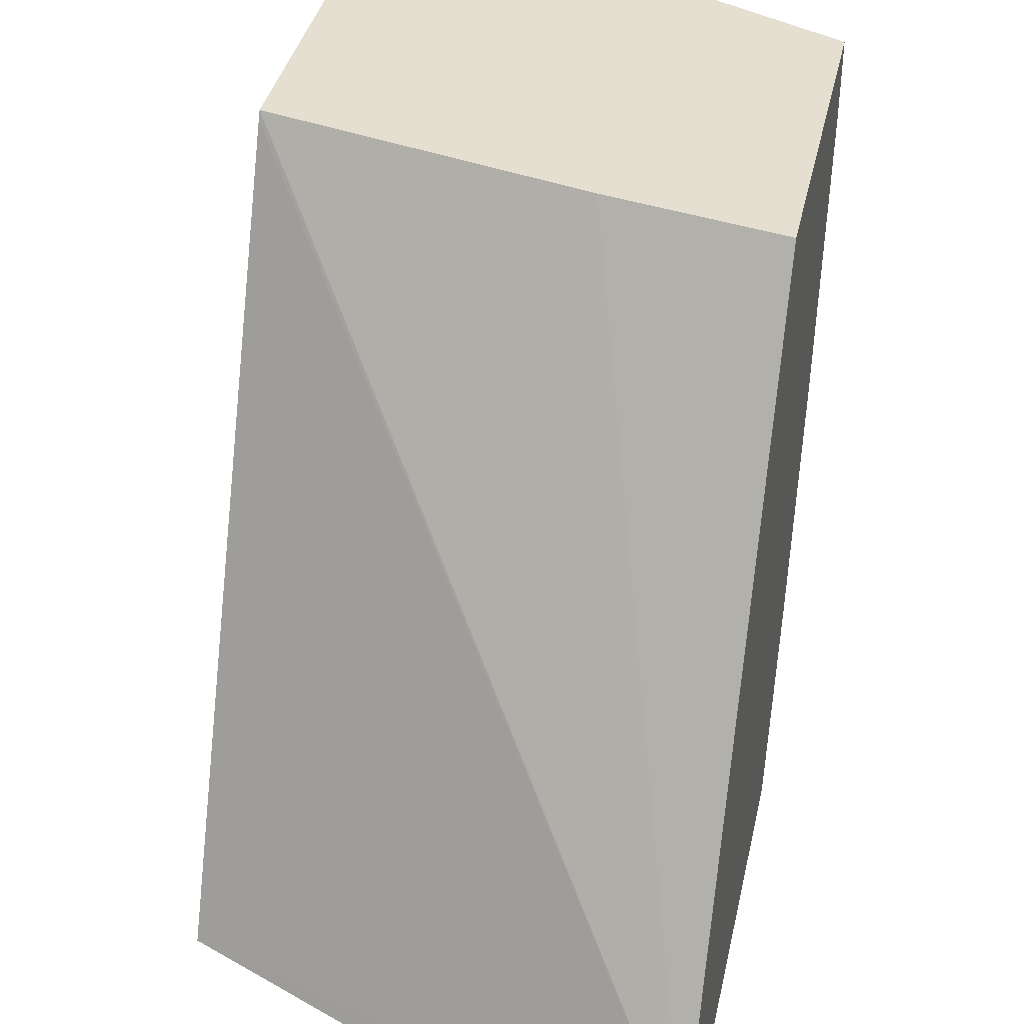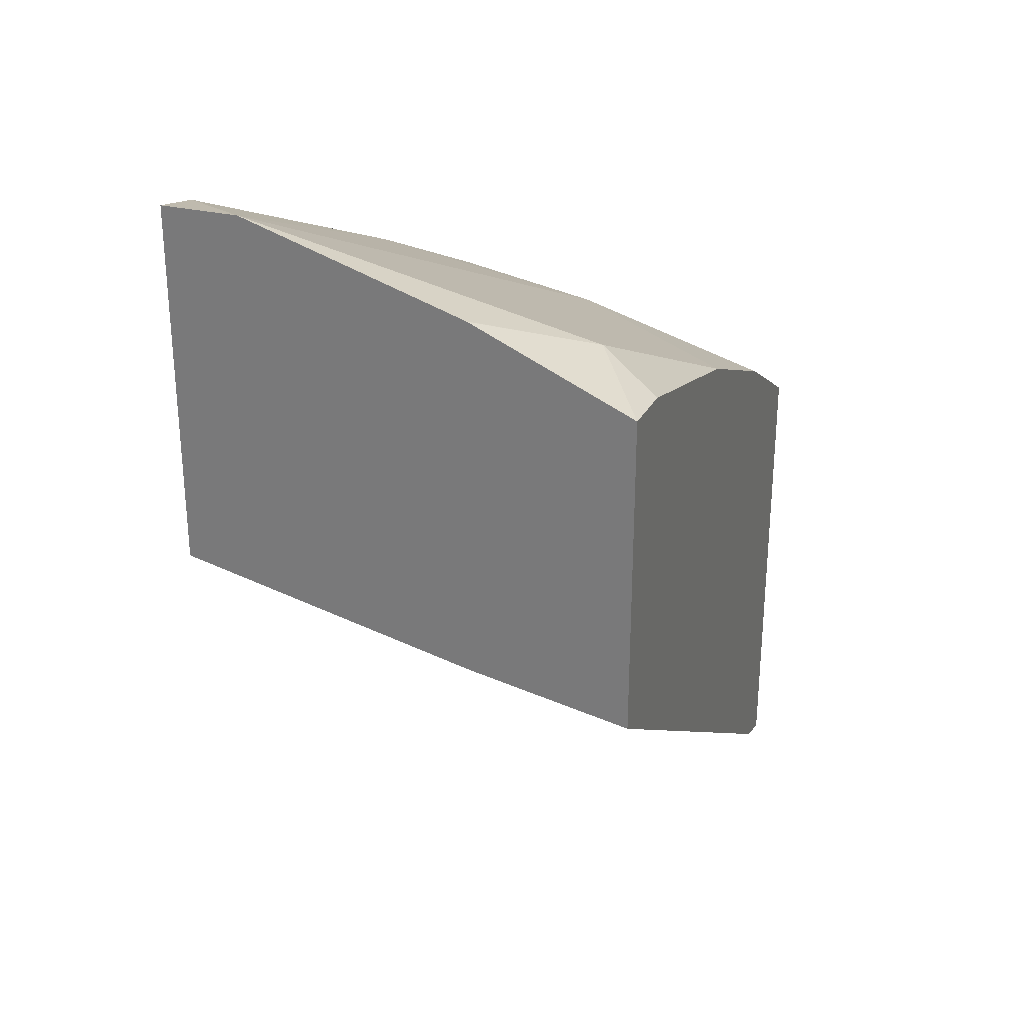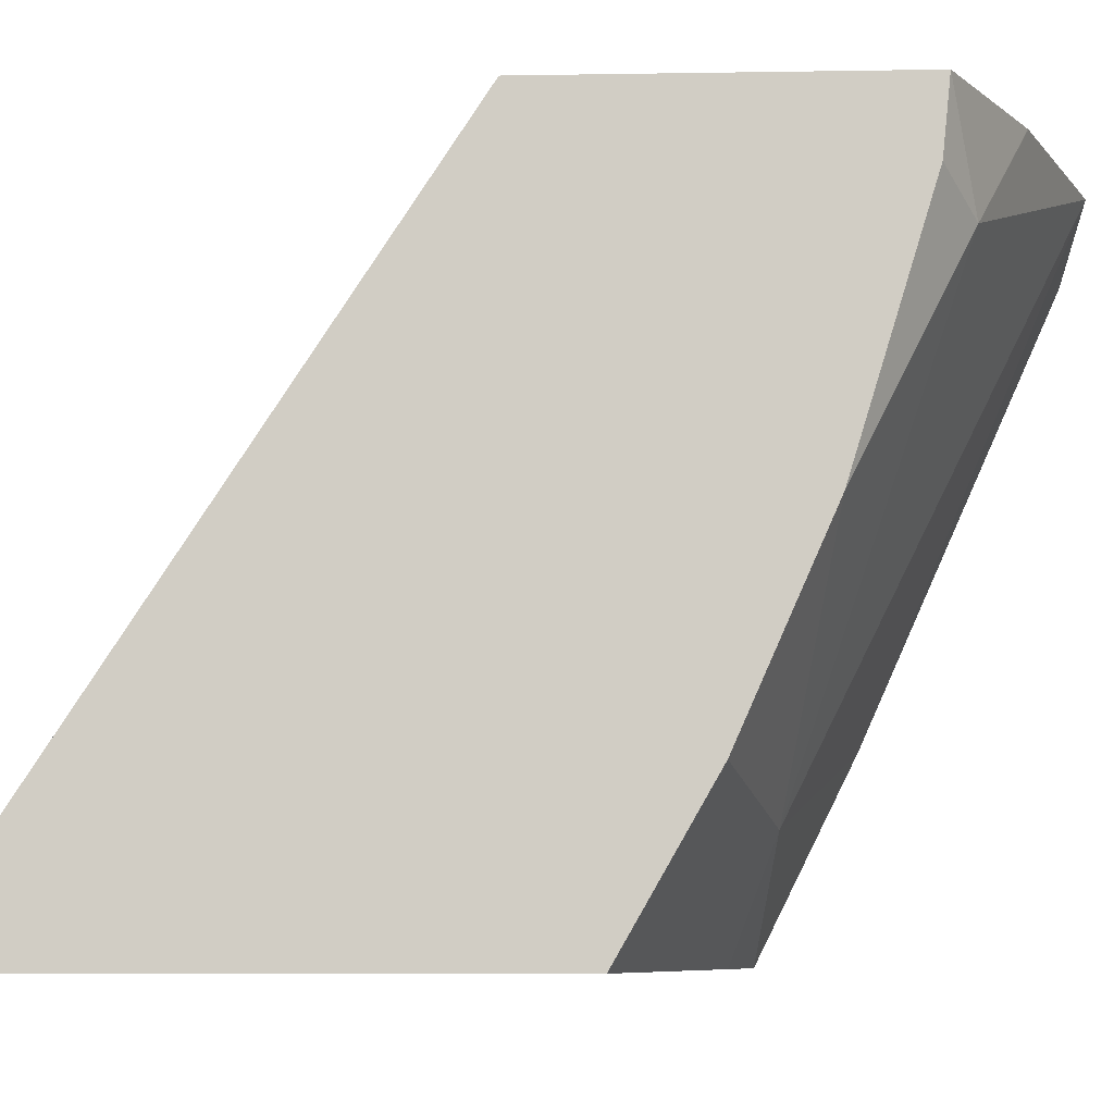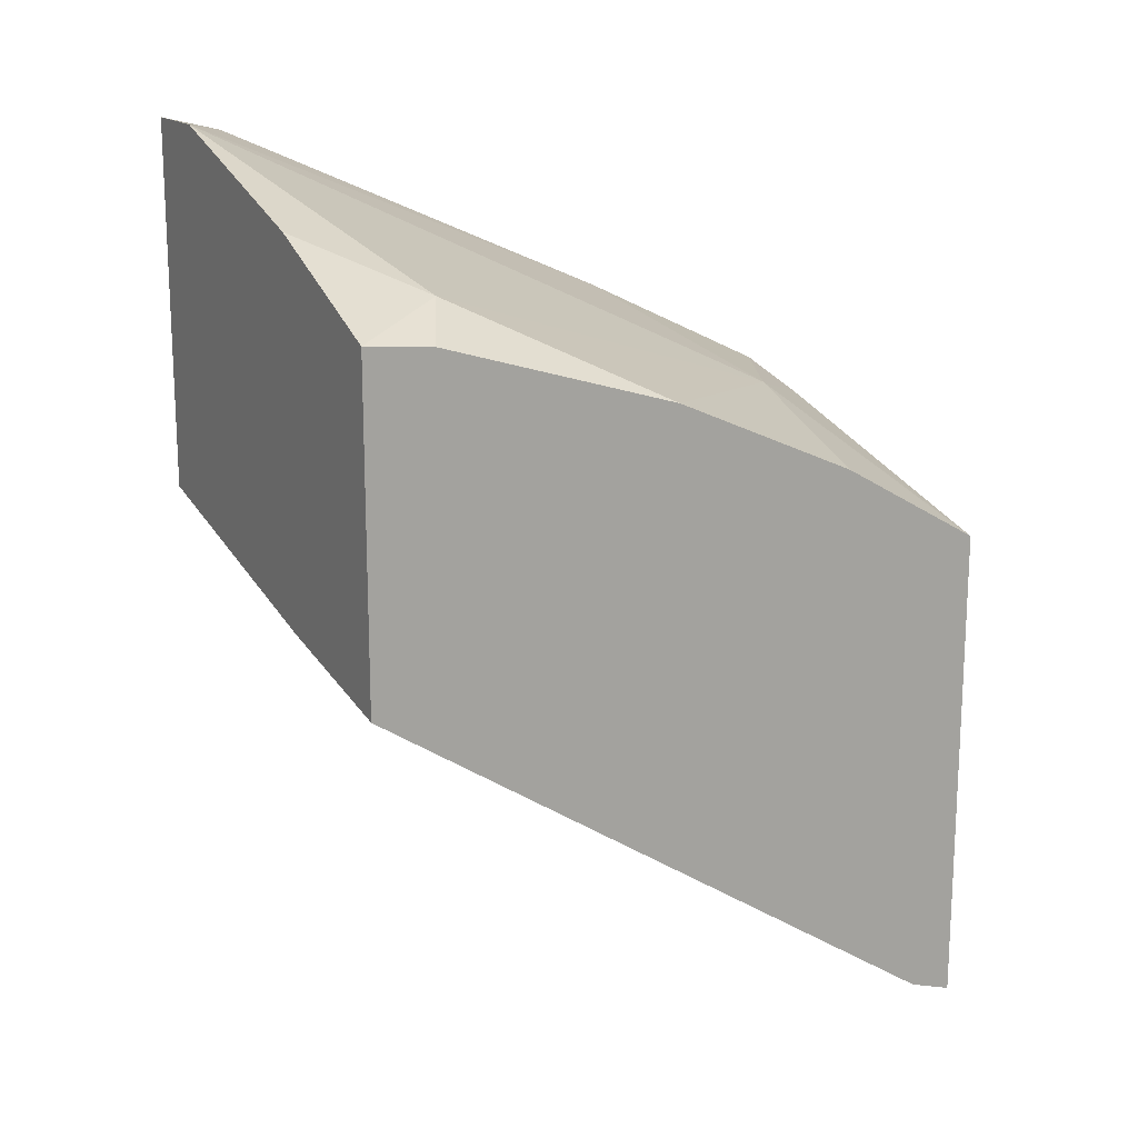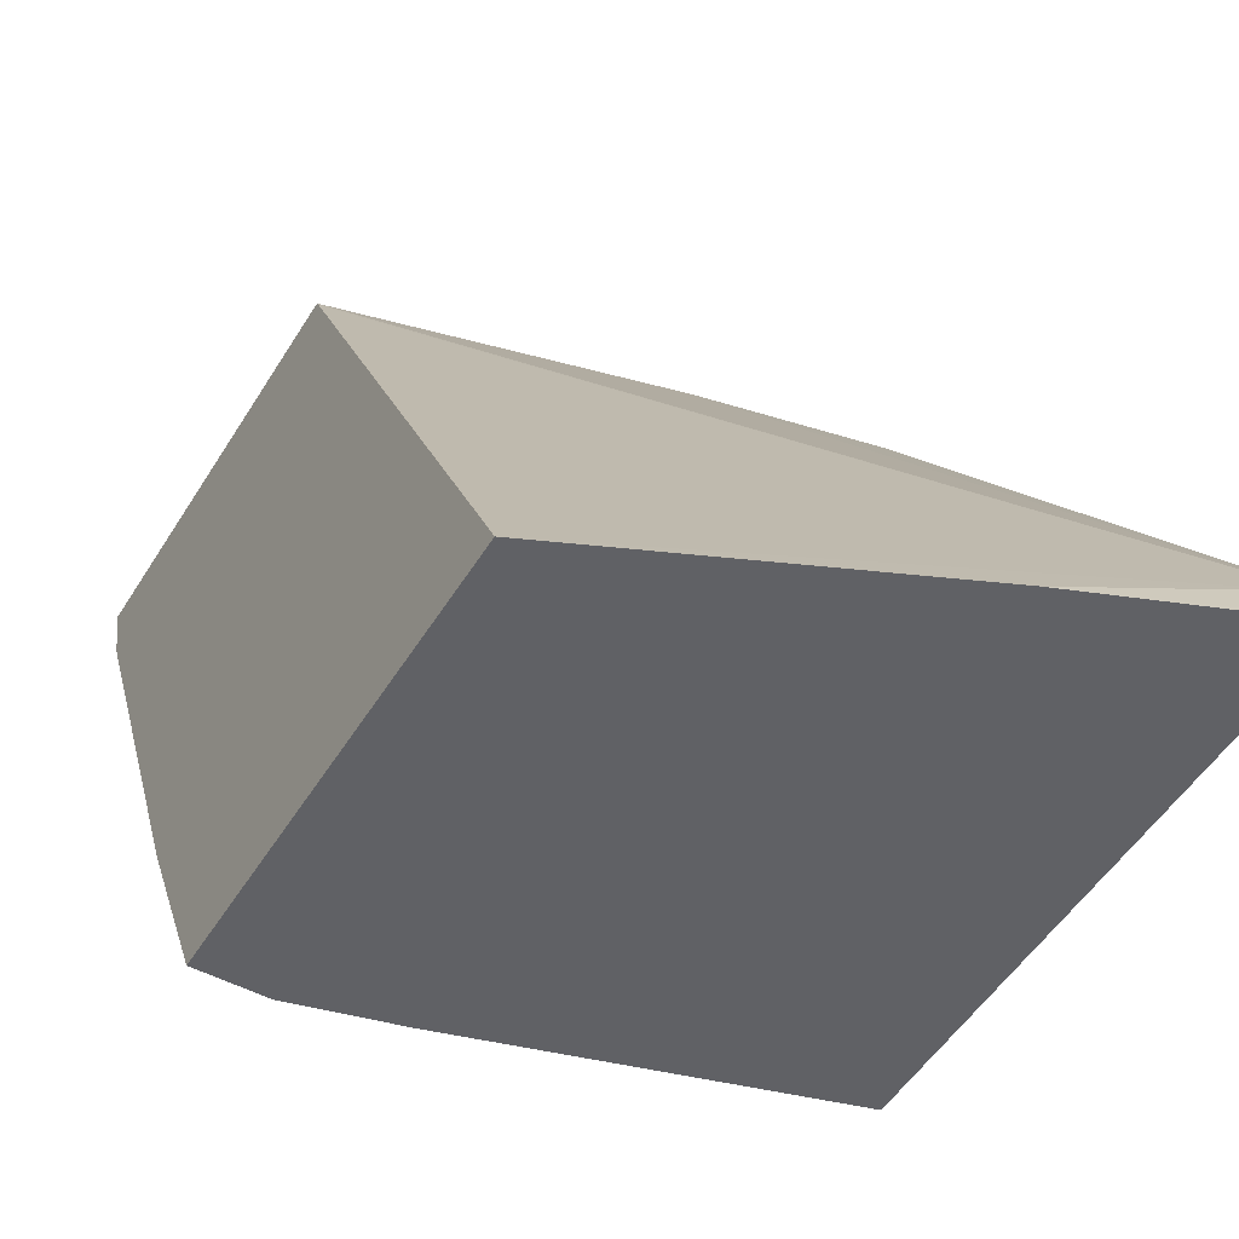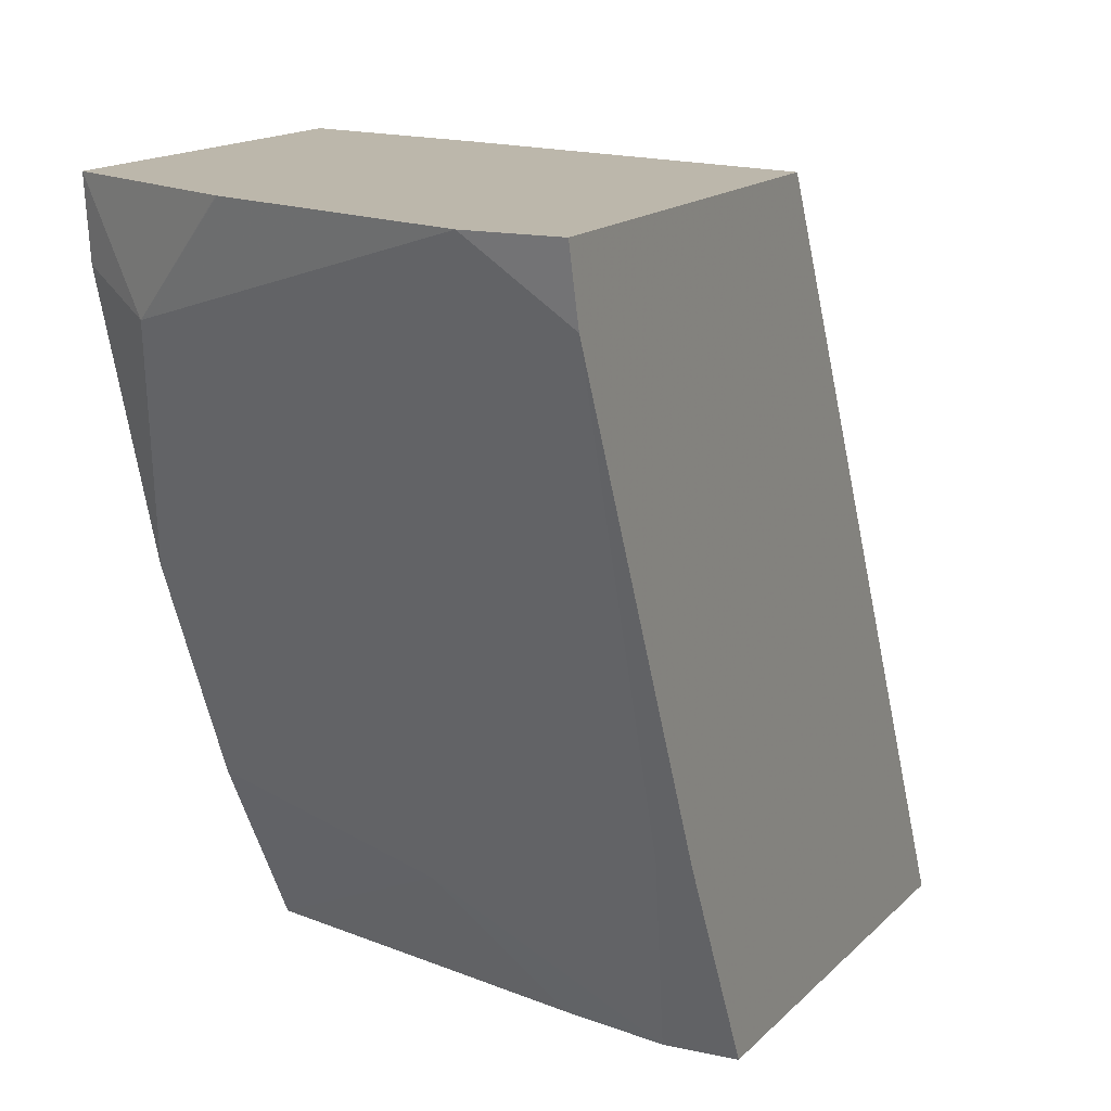
<metadata>
{"format":"obj","ext":"obj","renderer":"f3d","projection":"perspective","resolution":1024,"background":"white","views":[{"elev":37.4,"azim":12.1,"up":"+Z"},{"elev":28.3,"azim":19.0,"up":"+Y"},{"elev":-7.5,"azim":92.7,"up":"+Z"},{"elev":16.5,"azim":60.6,"up":"+Y"},{"elev":-50.3,"azim":-30.5,"up":"+Z"},{"elev":14.3,"azim":-153.6,"up":"+Z"}]}
</metadata>
<code>
v 0.2896 0.5523 -0.3593
v 0.2496 0.5606 -0.3593
v 0.2896 0.4537 -0.5089
v 0.2896 0.6337 -0.3593
v 0.1759 0.5789 -0.3593
v 0.1759 0.5666 -0.3838
v 0.1759 0.5049 -0.5073
v 0.1759 0.4984 -0.5202
v 0.2474 0.4668 -0.5202
v 0.2896 0.4504 -0.5188
v 0.1759 0.578 -0.3611
v 0.2896 0.632 -0.3761
v 0.2742 0.6397 -0.3838
v 0.2499 0.652 -0.3593
v 0.1759 0.6704 -0.3593
v 0.1759 0.5989 -0.5202
v 0.2896 0.45 -0.5202
v 0.2896 0.6137 -0.4358
v 0.2559 0.6214 -0.4387
v 0.1951 0.6703 -0.3593
v 0.2225 0.6611 -0.3593
v 0.2496 0.6521 -0.3593
v 0.1759 0.6667 -0.3743
v 0.1759 0.6066 -0.5049
v 0.1912 0.5989 -0.5202
v 0.2896 0.5715 -0.5202
v 0.2896 0.5928 -0.4831
v 0.2376 0.6032 -0.4935
v 0.1828 0.6214 -0.4752
v 0.1759 0.6214 -0.4752
v 0.2137 0.5933 -0.5202
f 12 18 13
f 13 21 22
f 13 20 21
f 13 19 20
f 9 17 10
f 5 6 11
f 8 26 17
f 8 31 26
f 8 25 31
f 8 16 25
f 13 22 14
f 8 17 9
f 13 18 19
f 20 29 23
f 16 24 25
f 18 27 28
f 18 28 19
f 19 28 20
f 20 28 29
f 23 29 30
f 24 30 29
f 24 29 25
f 25 28 31
f 25 29 28
f 26 31 28
f 26 28 27
f 5 7 6
f 15 20 23
f 5 8 7
f 1 12 4
f 5 24 16
f 5 16 8
f 1 2 3
f 1 10 17
f 1 17 26
f 1 26 27
f 1 27 18
f 1 18 12
f 1 4 14
f 1 14 22
f 1 22 21
f 1 21 20
f 1 20 15
f 1 15 5
f 1 3 10
f 2 5 3
f 1 5 2
f 5 23 30
f 5 15 23
f 4 13 14
f 4 12 13
f 3 11 6
f 5 30 24
f 3 9 10
f 3 8 9
f 3 7 8
f 3 6 7
f 3 5 11

</code>
